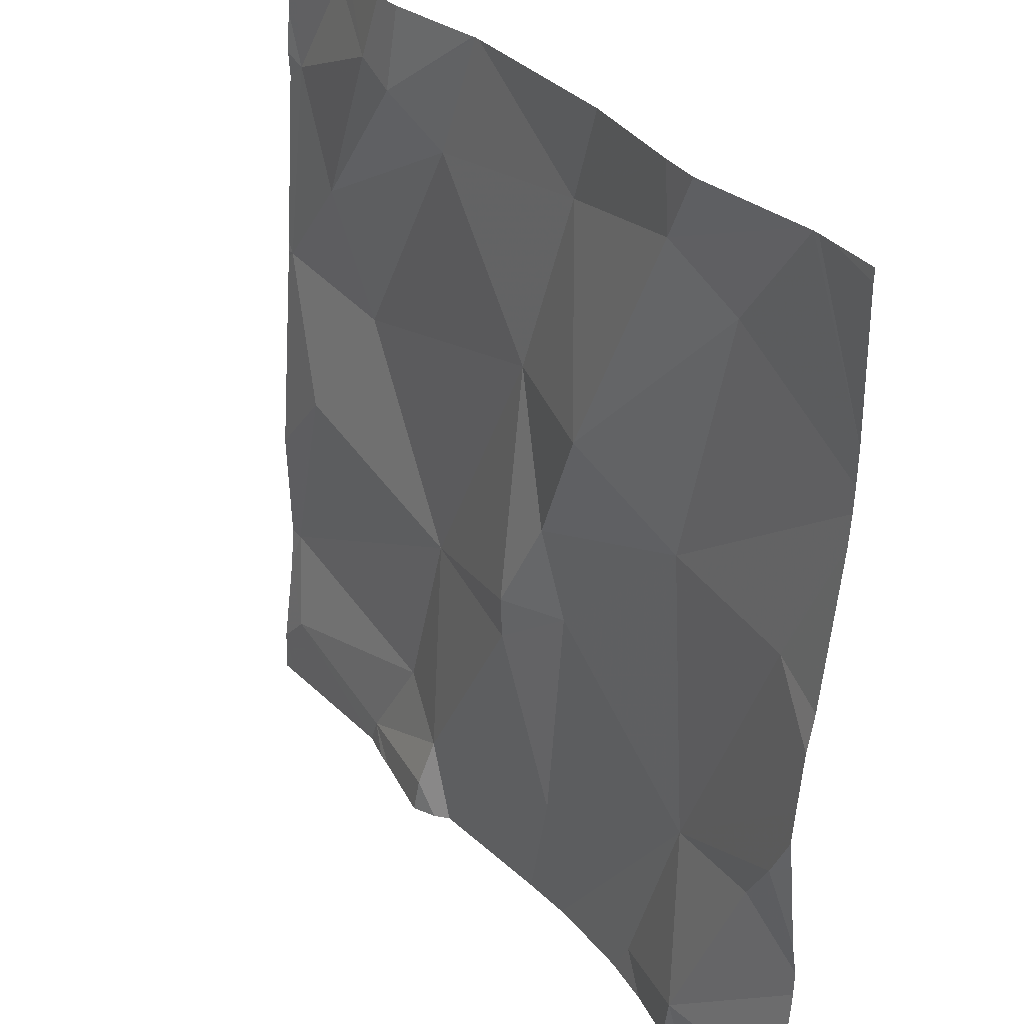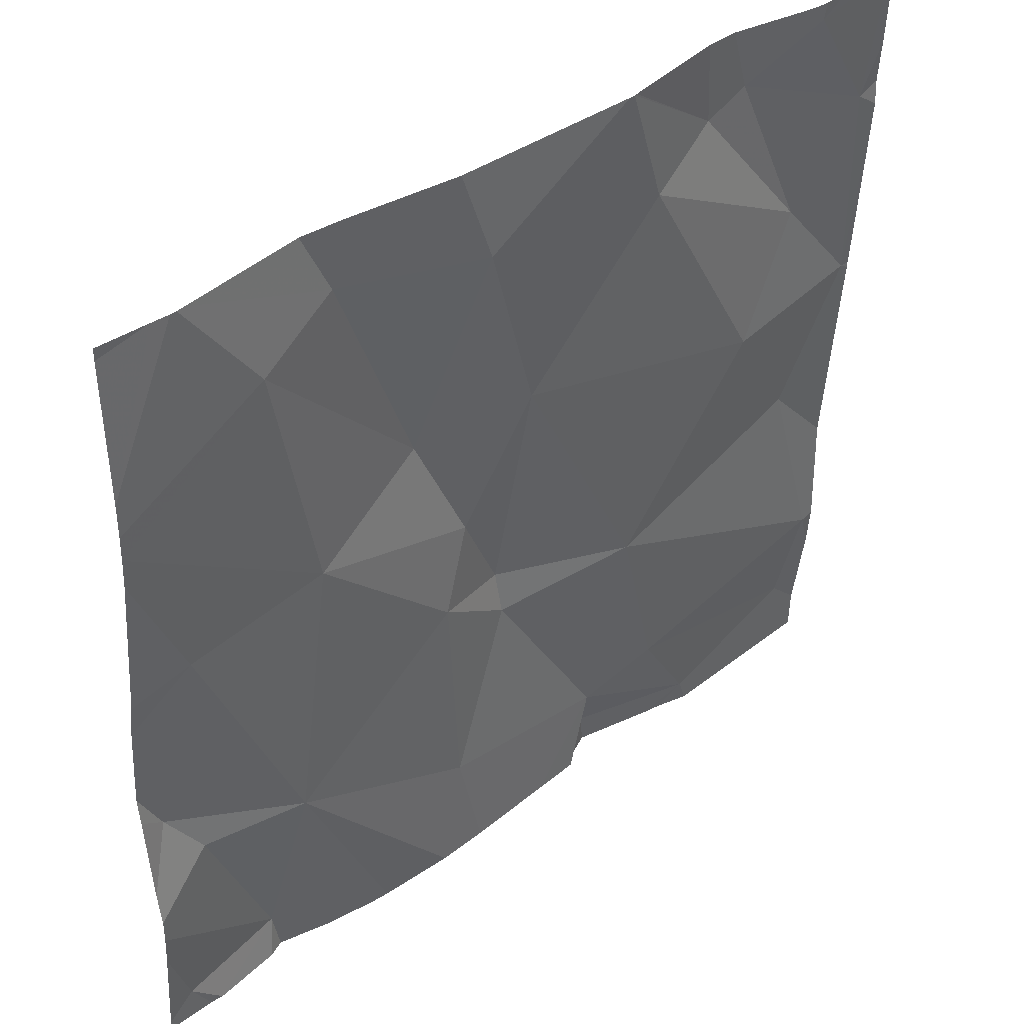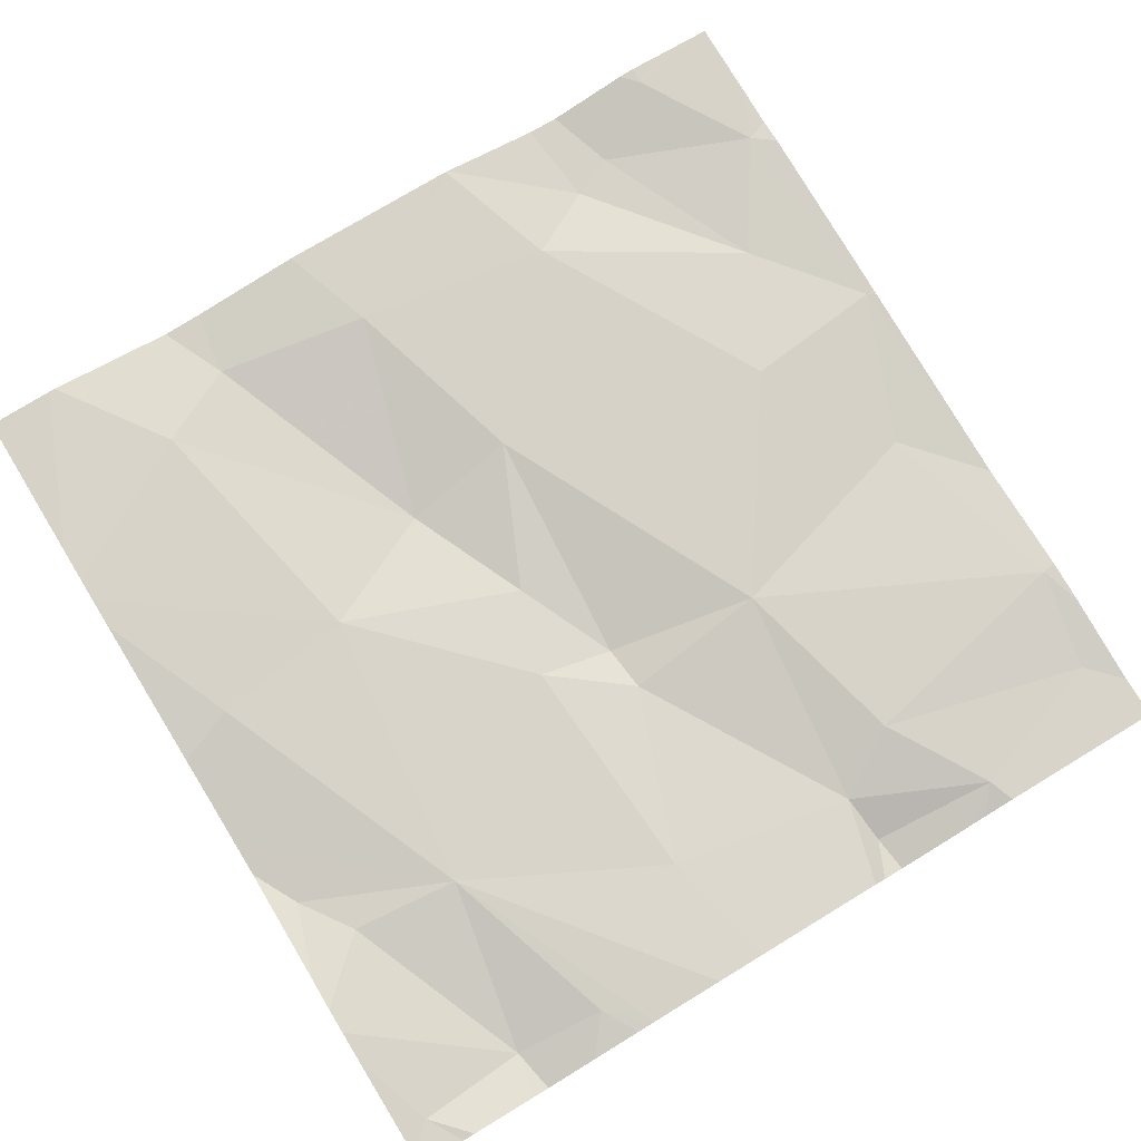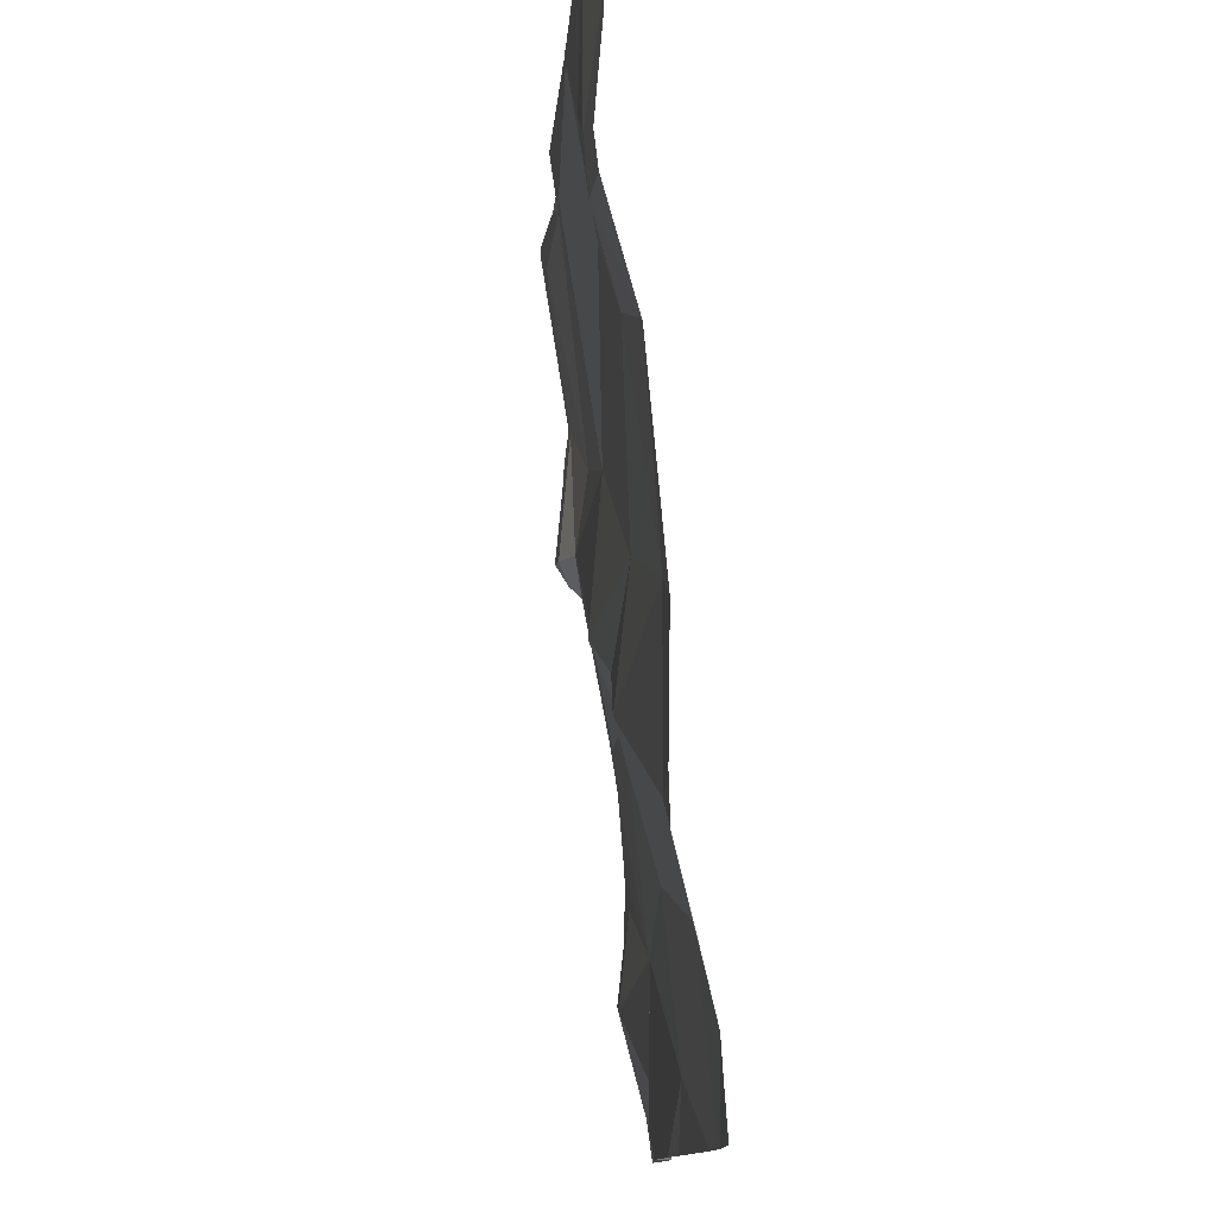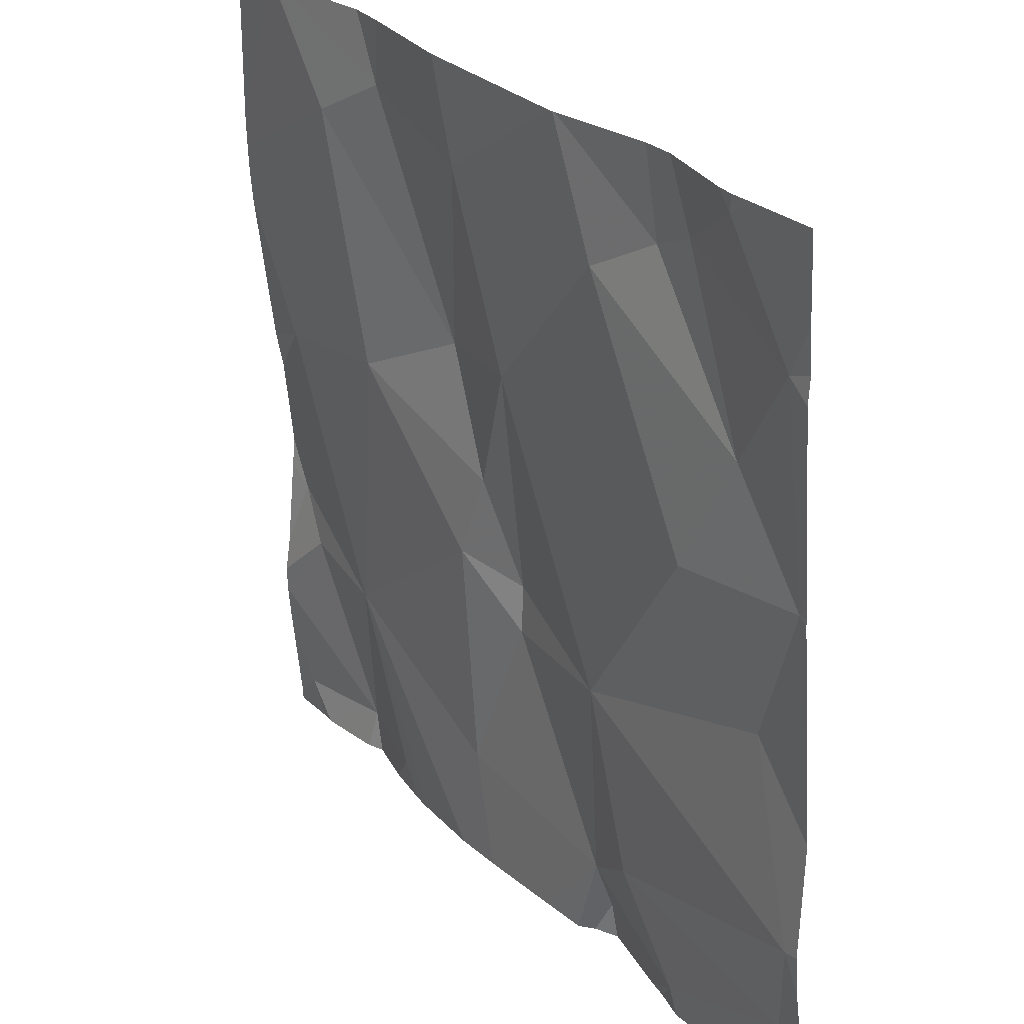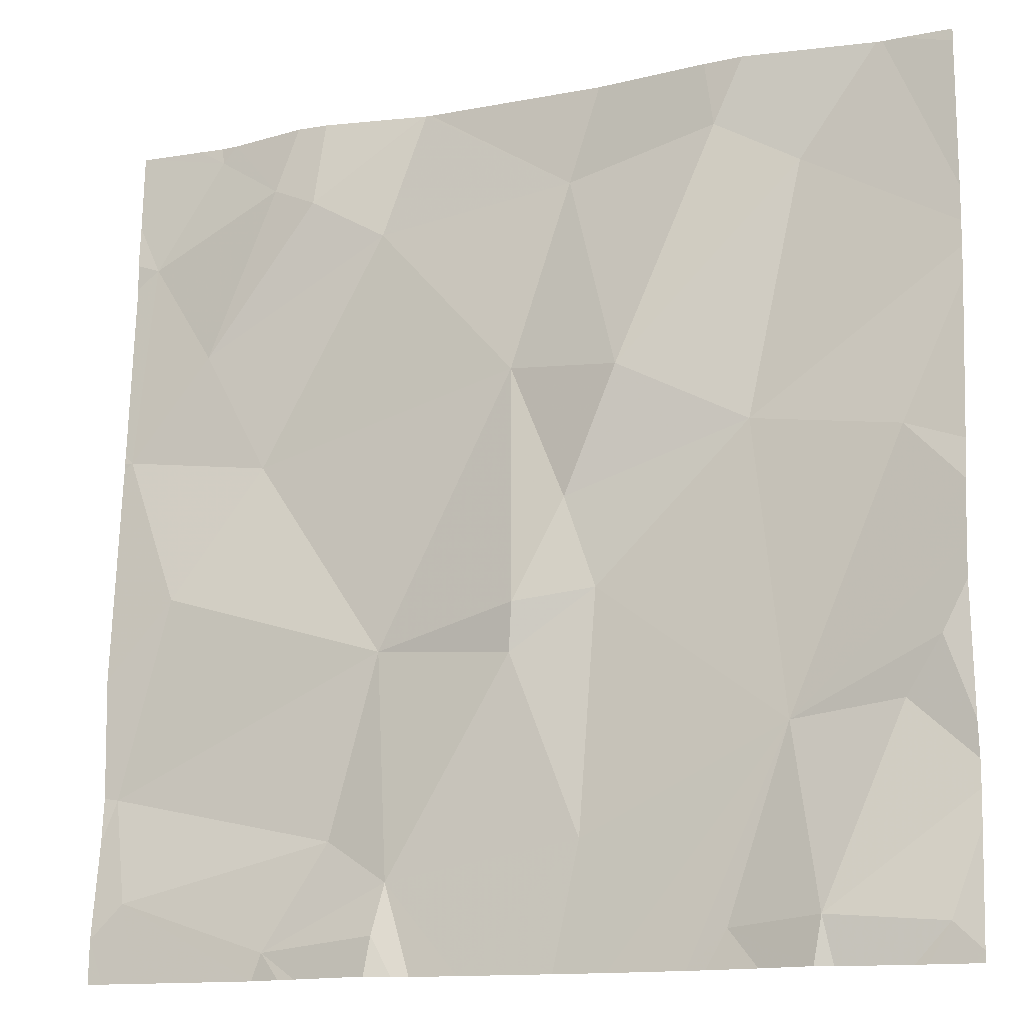
<metadata>
{"format":"obj","ext":"obj","renderer":"f3d","projection":"perspective","resolution":1024,"background":"white","views":[{"elev":32.6,"azim":-123.1,"up":"+Y"},{"elev":41.7,"azim":-39.2,"up":"+Y"},{"elev":76.6,"azim":-31.3,"up":"+Z"},{"elev":78.9,"azim":-94.9,"up":"+Y"},{"elev":27.9,"azim":56.6,"up":"+Y"},{"elev":-14.0,"azim":-156.6,"up":"+Y"}]}
</metadata>
<code>
v -122.9 211.9 500.6
v -123.6 210.9 500.5
v -123 211.9 500.6
v -123.7 211.9 500.6
v -123.2 211.9 500.6
v -123.2 211.9 500.6
v -123.4 211.9 500.6
v -122.8 211.5 500.6
v -123.5 211.9 500.6
v -123.1 211.7 500.6
v -123.1 211.8 500.6
v -122.9 211.6 500.6
v -122.9 211.7 500.6
v -123.2 210.9 500.5
v -123.2 210.9 500.5
v -123.3 211.5 500.6
v -123.4 211.8 500.6
v -123.3 211.2 500.5
v -123.4 211 500.5
v -123.4 211.3 500.6
v -123.7 211.9 500.6
v -123.8 210.9 500.6
v -123.6 211 500.5
v -123.2 210.9 500.5
v -123.2 211 500.5
v -123.1 210.9 500.5
v -123.1 210.9 500.5
v -122.8 211.5 500.6
v -122.9 211.8 500.6
v -123 211.8 500.6
v -123 211.5 500.6
v -123.1 211.2 500.6
v -122.9 211.3 500.5
v -123 210.9 500.5
v -123.7 211.9 500.6
v -122.8 211.5 500.6
v -122.8 211.8 500.6
v -122.8 211.7 500.6
v -123.6 211.7 500.6
v -123.4 211.5 500.5
v -123.6 211.5 500.6
v -123.5 211.8 500.6
v -123.4 211.4 500.5
v -123.3 211.3 500.5
v -123.7 211.4 500.6
v -123.6 210.9 500.5
v -122.8 211.1 500.5
v -123.6 211.1 500.6
v -122.8 211.7 500.6
v -122.8 211.5 500.6
v -123.8 211.2 500.5
v -123.7 211.2 500.6
v -123.5 210.9 500.6
v -122.9 211 500.5
v -123.1 211 500.5
v -123.7 210.9 500.6
v -123.8 211.8 500.6
v -123.8 211.6 500.6
v -123.8 211.6 500.6
v -123.8 211.7 500.6
v -123.8 211 500.6
v -123.8 211.1 500.6
v -123.8 211.2 500.6
v -123.8 211.1 500.6
v -123.8 211.4 500.6
v -123.8 211.4 500.6
v -123.8 211.1 500.6
v -123.8 210.9 500.6
v -123.6 211.9 500.6
v -123.8 211.3 500.6
v -123.8 211.3 500.6
v -123.8 211.6 500.6
v -122.8 211.1 500.5
v -122.8 211 500.5
v -122.8 211.1 500.5
v -122.9 211.9 500.6
v -122.8 211.2 500.5
v -122.8 211.5 500.6
v -123.7 210.9 500.6
v -123.3 210.9 500.5
v -123.5 210.9 500.6
v -123.4 210.9 500.6
v -123.5 210.9 500.5
v -123 210.9 500.5
v -122.9 210.9 500.5
v -123.6 210.9 500.5
v -123.2 210.9 500.5
v -123.4 210.9 500.5
v -122.8 210.9 500.5
v -123.8 210.9 500.6
v -123.8 210.9 500.6
v -122.8 210.9 500.5
v -123.1 211.9 500.6
v -123.2 211.9 500.6
v -123.7 211.9 500.6
v -122.8 211.9 500.6
v -123.8 211.9 500.6
v -122.8 211.9 500.6
v -122.9 211.9 500.6
v -122.9 211.9 500.6
f 11 10 12
f 17 16 10
f 19 18 20
f 23 22 56
f 24 25 14
f 80 25 19
f 30 29 1
f 10 31 12
f 31 32 33
f 96 13 37
f 77 33 75
f 17 10 6
f 40 39 41
f 40 17 42
f 16 43 44
f 39 42 21
f 9 17 7
f 11 12 30
f 49 28 36
f 10 16 31
f 17 40 16
f 45 41 58
f 95 60 4
f 96 37 98
f 12 13 30
f 29 30 13
f 16 40 43
f 47 33 32
f 48 20 41
f 61 23 62
f 79 22 68
f 31 28 12
f 75 47 73
f 74 54 85
f 44 20 18
f 32 44 18
f 44 43 20
f 25 18 19
f 52 51 64
f 23 53 48
f 79 68 90
f 94 11 93
f 93 11 3
f 81 53 83
f 18 25 32
f 51 52 48
f 41 45 48
f 16 44 32
f 20 43 41
f 51 48 70
f 48 45 66
f 34 54 55
f 32 55 47
f 73 54 74
f 54 34 84
f 34 55 25
f 7 17 5
f 27 24 87
f 11 30 3
f 62 52 67
f 25 24 34
f 4 39 21
f 19 48 82
f 53 23 2
f 48 52 23
f 40 41 43
f 54 47 55
f 2 23 46
f 27 34 24
f 21 42 69
f 33 47 75
f 25 55 32
f 28 33 77
f 42 39 40
f 28 13 12
f 32 31 16
f 33 28 31
f 60 39 4
f 6 11 94
f 58 39 72
f 80 19 88
f 48 19 20
f 73 47 54
f 37 13 38
f 26 34 27
f 58 41 39
f 59 45 58
f 36 28 50
f 35 60 95
f 5 17 6
f 61 22 23
f 29 13 96
f 15 24 14
f 62 23 52
f 63 51 71
f 64 51 63
f 14 25 80
f 50 28 8
f 65 45 59
f 66 45 65
f 8 28 78
f 67 52 64
f 6 10 11
f 49 13 28
f 68 22 61
f 35 57 60
f 70 48 66
f 71 51 70
f 46 23 56
f 72 39 60
f 38 13 49
f 56 22 79
f 78 28 77
f 81 48 53
f 82 48 81
f 3 30 1
f 83 53 86
f 1 29 76
f 84 34 26
f 85 54 84
f 86 53 2
f 76 29 100
f 87 24 15
f 88 19 82
f 9 42 17
f 89 74 85
f 90 68 91
f 69 42 9
f 92 74 89
f 97 57 35
f 99 29 96
f 100 29 99

</code>
